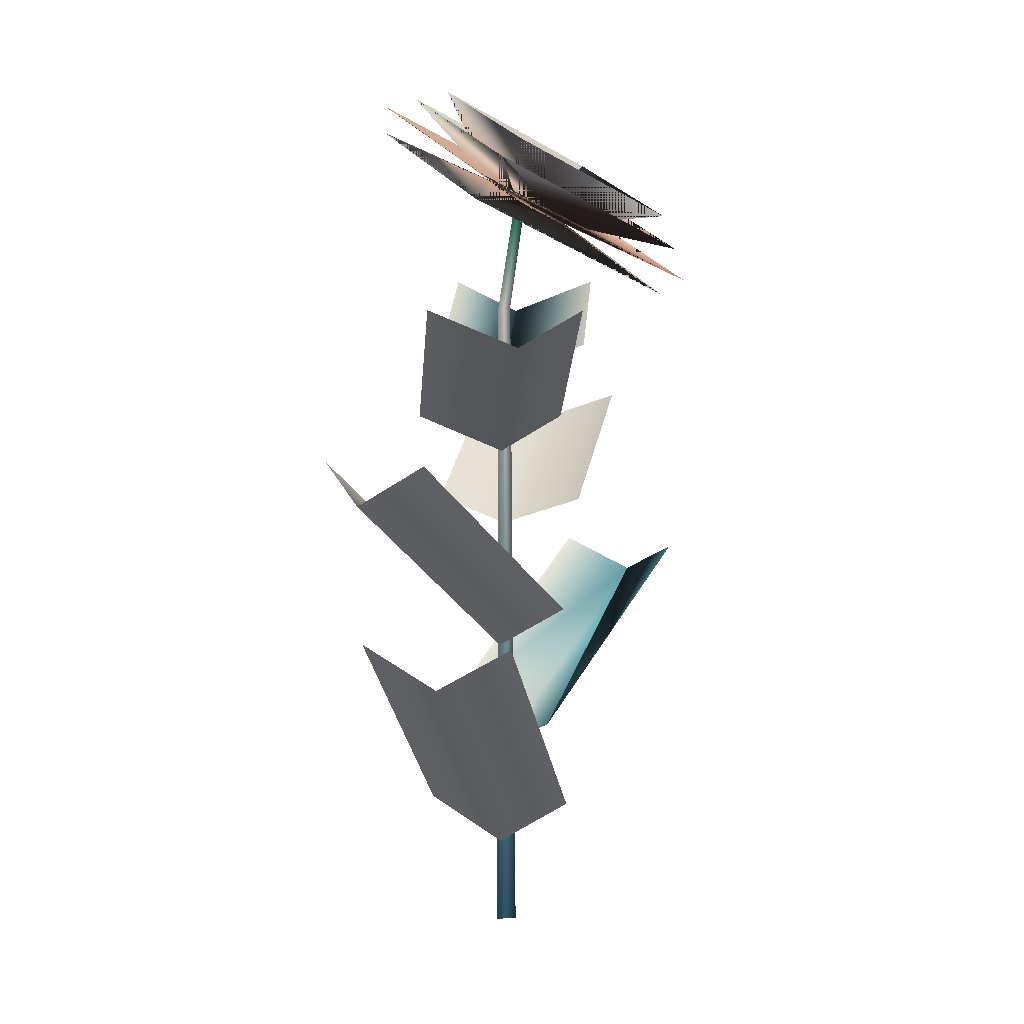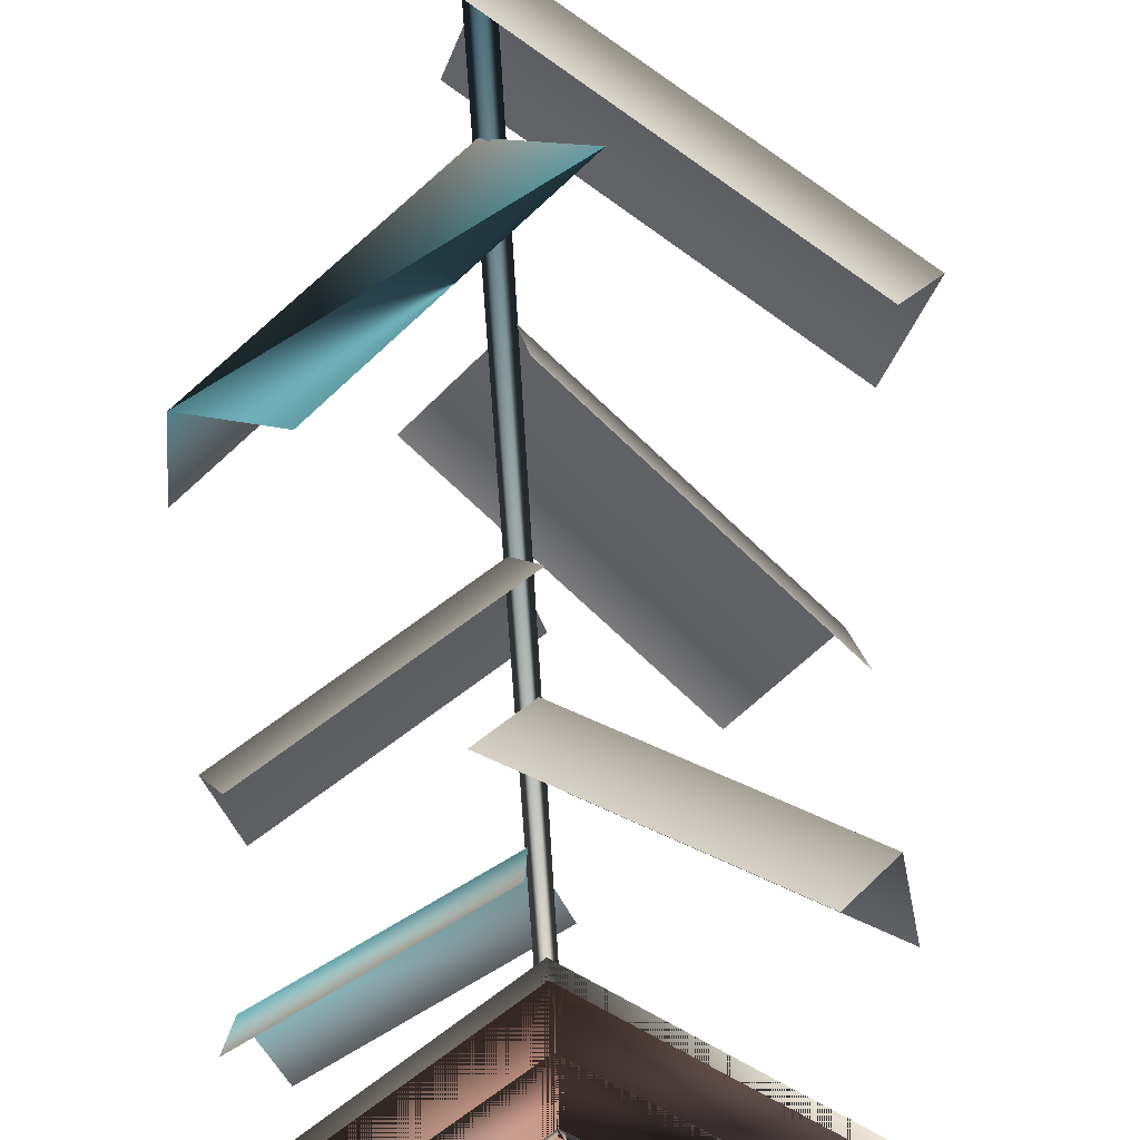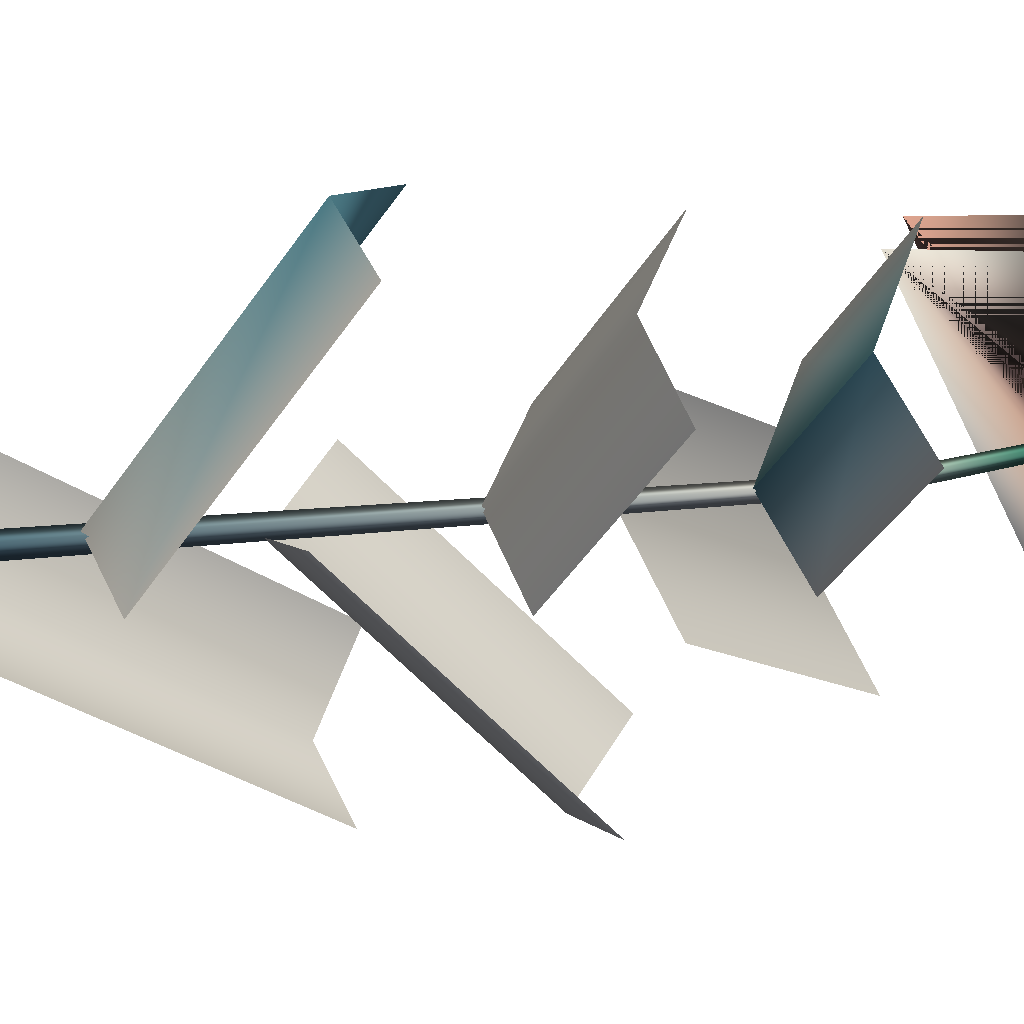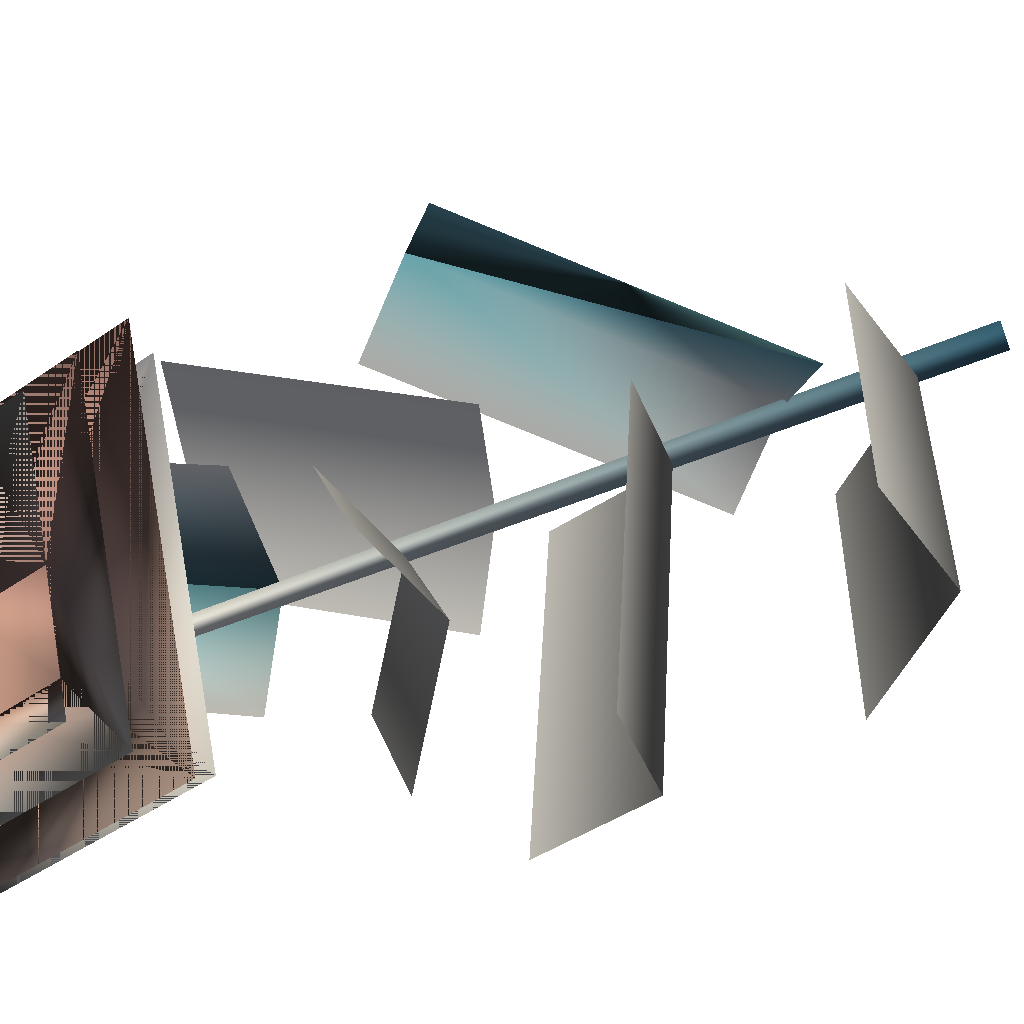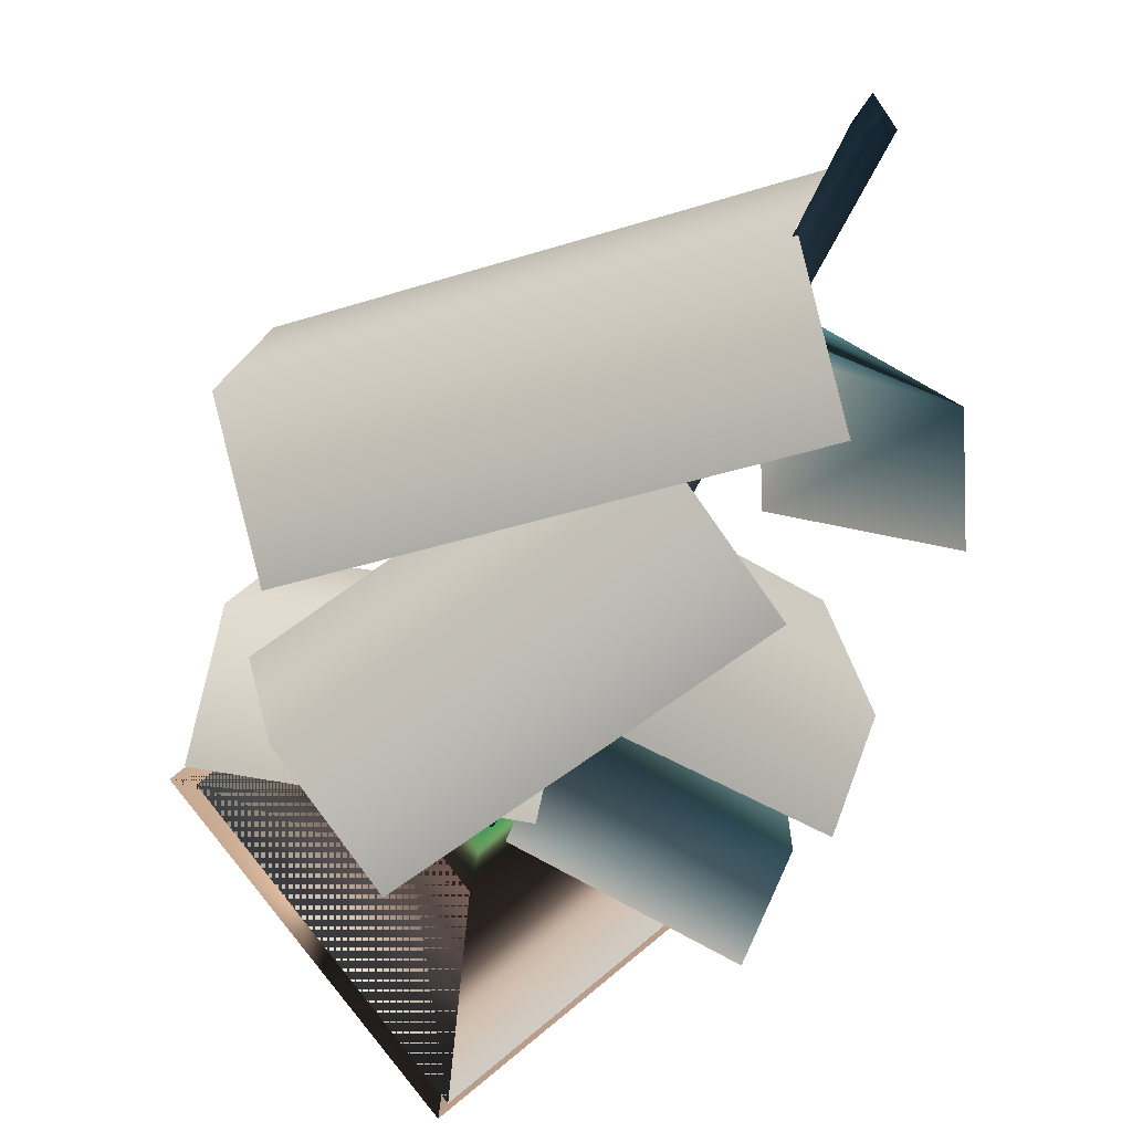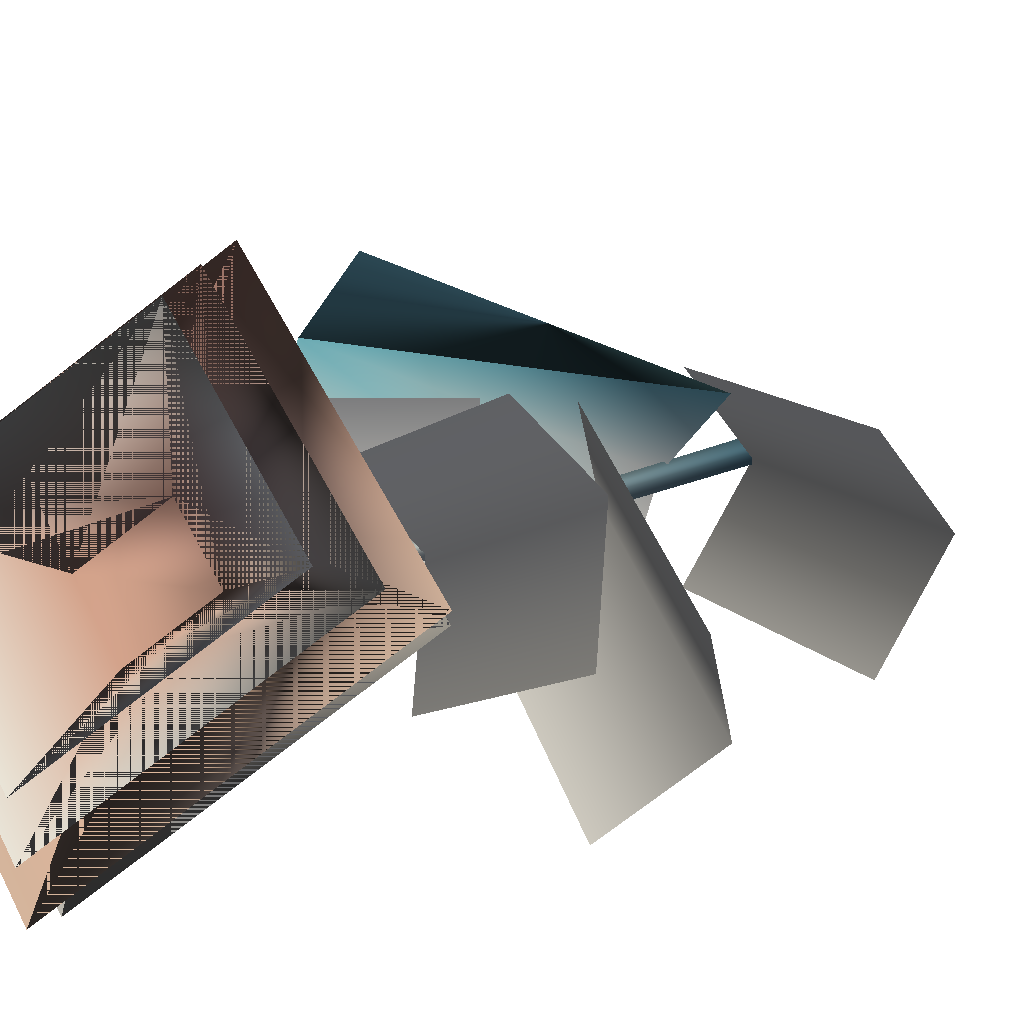
<metadata>
{"format":"obj","ext":"obj","renderer":"f3d","projection":"perspective","resolution":1024,"background":"white","views":[{"elev":4.3,"azim":-75.1,"up":"+Y"},{"elev":76.0,"azim":176.0,"up":"+Z"},{"elev":-34.5,"azim":97.2,"up":"+Z"},{"elev":25.7,"azim":-129.3,"up":"+Z"},{"elev":-29.5,"azim":-14.0,"up":"+Z"},{"elev":9.7,"azim":-149.9,"up":"+Z"}]}
</metadata>
<code>
v -0.1363 13.67 -0.1049 1 1 1
v -0.002837 13.67 0.1263 1 1 1
v -0.1239 15.69 0.2215 0.2314 0.5961 0.5059
v -0.005673 15.69 0.4263 0.2314 0.5961 0.5059
v 0.1306 13.67 -0.1049 1 1 1
v 0.1125 15.69 0.2215 0.2314 0.5961 0.5059
v 0 -0 0.25 0.2353 0.4314 0.5373
v 0.2165 0 -0.125 0.2353 0.4314 0.5373
v -0.2165 0 -0.125 0.2353 0.4314 0.5373
v -2.793 17 1.112 1 1 1
v 0 15.59 3.526 1 1 1
v 0 18.4 -1.303 1 1 1
v 2.793 17 1.112 1 1 1
v 0 14.88 3.802 0.9412 0.7098 0.6549
v 0 18.29 -2.057 1 1 1
v 0 16.45 -0.3455 0.8941 0.7059 0.6392
v 3.389 16.58 0.8722 1 1 1
v -3.907 16.17 0.6303 1 0.8706 0.7922
v 0 14.2 4.008 1 0.7529 0.6941
v 0.9867 15.96 0.5075 0.8941 0.7059 0.6392
v 0 13.91 3.512 1 1 1
v 0 17.55 -2.761 1 1 1
v 3.628 15.73 0.3752 1 1 1
v 0 15.56 0.2738 0.1961 0.7765 0.3725
v -3.628 15.73 0.3752 1 1 1
v -0.9867 15.96 0.5075 0.8941 0.7059 0.6392
v 0 18.13 -2.747 1 0.8706 0.7922
v 3.907 16.17 0.6303 1 0.8706 0.7922
v -3.389 16.58 0.8722 1 1 1
v 0 15.46 1.36 0.8275 0.6431 0.6157
v -4.315 6.724 -1.844 1 1 1
v 0.5244 2.545 -1.844 1 1 1
v 0.5244 2.545 1.295 1 1 1
v -4.315 6.724 1.295 1 1 1
v 0.1236 4.005 0.02652 1 1 1
v 0.2997 4.676 -1.429 1 1 1
v 1.286 7.059 -1.311 1 1 1
v -3.732 9.491 -2.14 1 1 1
v -3.864 10.35 -0.6597 1 1 1
v -0.284 7.059 1.408 1 1 1
v 0.1118 8.907 -0.05338 1 1 1
v -0.2816 9.487 1.738 1 1 1
v -0.2816 9.487 -1.402 1 1 1
v 3.249 11.71 -1.402 1 1 1
v -0.1244 10.52 -0.03991 1 1 1
v -3.819 12.74 1.305 1 1 1
v -0.3766 12.85 -1.344 1 1 1
v -5.025 5.963 -0.05338 1 1 1
v -0.1861 1.783 -0.05338 1 1 1
v 2.218 8.269 3.304 0.4706 0.7608 0.8431
v -1.27 4.676 1.29 0.4706 0.7608 0.8431
v 3.612 7.598 2.04 0.4706 0.7608 0.8431
v 3.788 8.269 0.585 1 1 1
v -2.295 10.35 -3.378 1 1 1
v -0.1517 6.201 -0.07307 1 1 1
v 3.642 11.13 -0.05338 1 1 1
v 3.249 11.71 1.738 1 1 1
v -4.087 13.5 -0.5034 1 1 1
v -0.3932 11.28 -1.848 1 1 1
v -3.014 13.5 2.447 1 1 1
v 0.6805 11.28 1.102 1 1 1
v 3.462 14.37 1.167 1 1 1
v 0.1685 12.85 1.748 1 1 1
v 3.401 13.7 -0.6409 0.5294 0.8549 0.9451
v 0.1076 12.17 -0.06022 0.3765 0.6078 0.6745
v 2.917 14.37 -1.925 1 1 1
f 1 2 3
f 2 4 3
f 5 6 2
f 2 6 4
f 5 1 6
f 1 3 6
f 7 8 2
f 8 5 2
f 8 9 5
f 9 1 5
f 9 7 1
f 7 2 1
f 10 11 26
f 26 11 30
f 12 16 13
f 16 20 13
f 16 26 20
f 26 30 20
f 11 13 30
f 30 13 20
f 12 10 16
f 16 10 26
f 29 14 26
f 26 14 30
f 15 16 17
f 16 20 17
f 14 17 30
f 30 17 20
f 15 29 16
f 16 29 26
f 18 19 26
f 26 19 30
f 27 16 28
f 16 20 28
f 19 28 30
f 30 28 20
f 27 18 16
f 16 18 26
f 21 25 30
f 26 30 25
f 22 23 16
f 23 20 16
f 24 20 30
f 23 21 20
f 30 20 21
f 25 22 26
f 16 26 22
f 16 20 24
f 26 24 30
f 16 24 26
f 25 21 26
f 26 21 30
f 21 23 30
f 30 23 20
f 22 25 16
f 16 25 26
f 19 18 30
f 26 30 18
f 28 19 20
f 30 20 19
f 18 27 26
f 16 26 27
f 14 29 30
f 26 30 29
f 17 14 20
f 30 20 14
f 29 15 26
f 16 26 15
f 11 10 30
f 26 30 10
f 13 11 20
f 30 20 11
f 10 12 26
f 16 26 12
f 48 49 31
f 49 32 31
f 33 49 34
f 34 49 48
f 35 51 52
f 53 36 52
f 36 35 52
f 55 37 38
f 38 37 54
f 39 40 38
f 40 55 38
f 56 41 57
f 41 42 57
f 43 41 44
f 44 41 56
f 45 59 46
f 46 59 58
f 60 61 46
f 61 45 46
f 66 47 64
f 47 65 64
f 50 51 52
f 62 63 64
f 64 63 65

</code>
